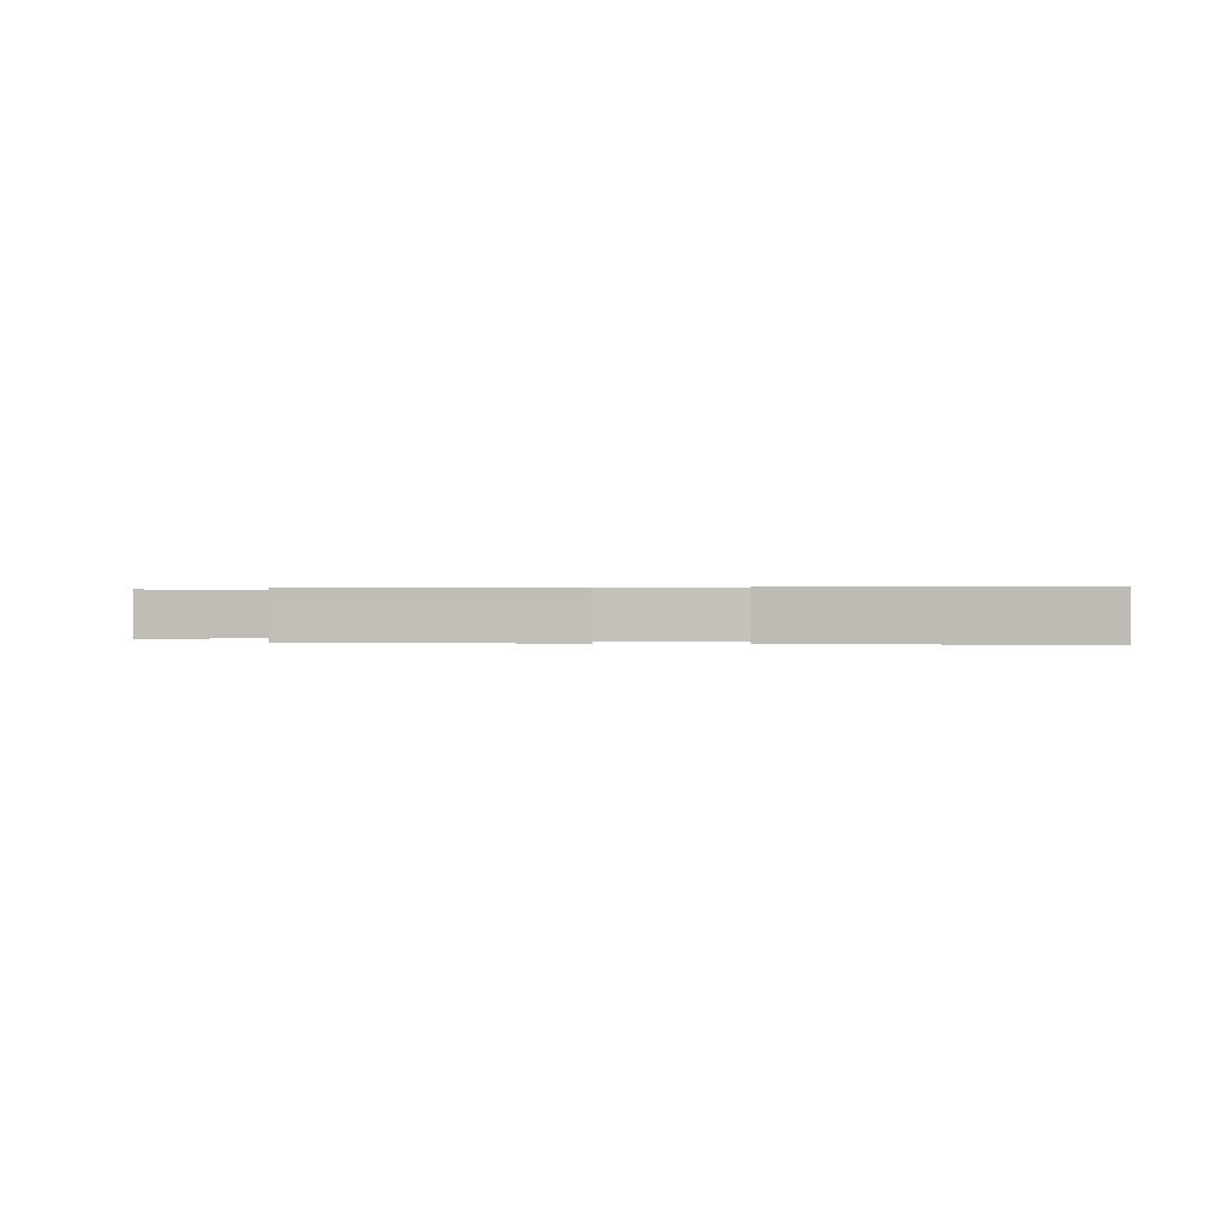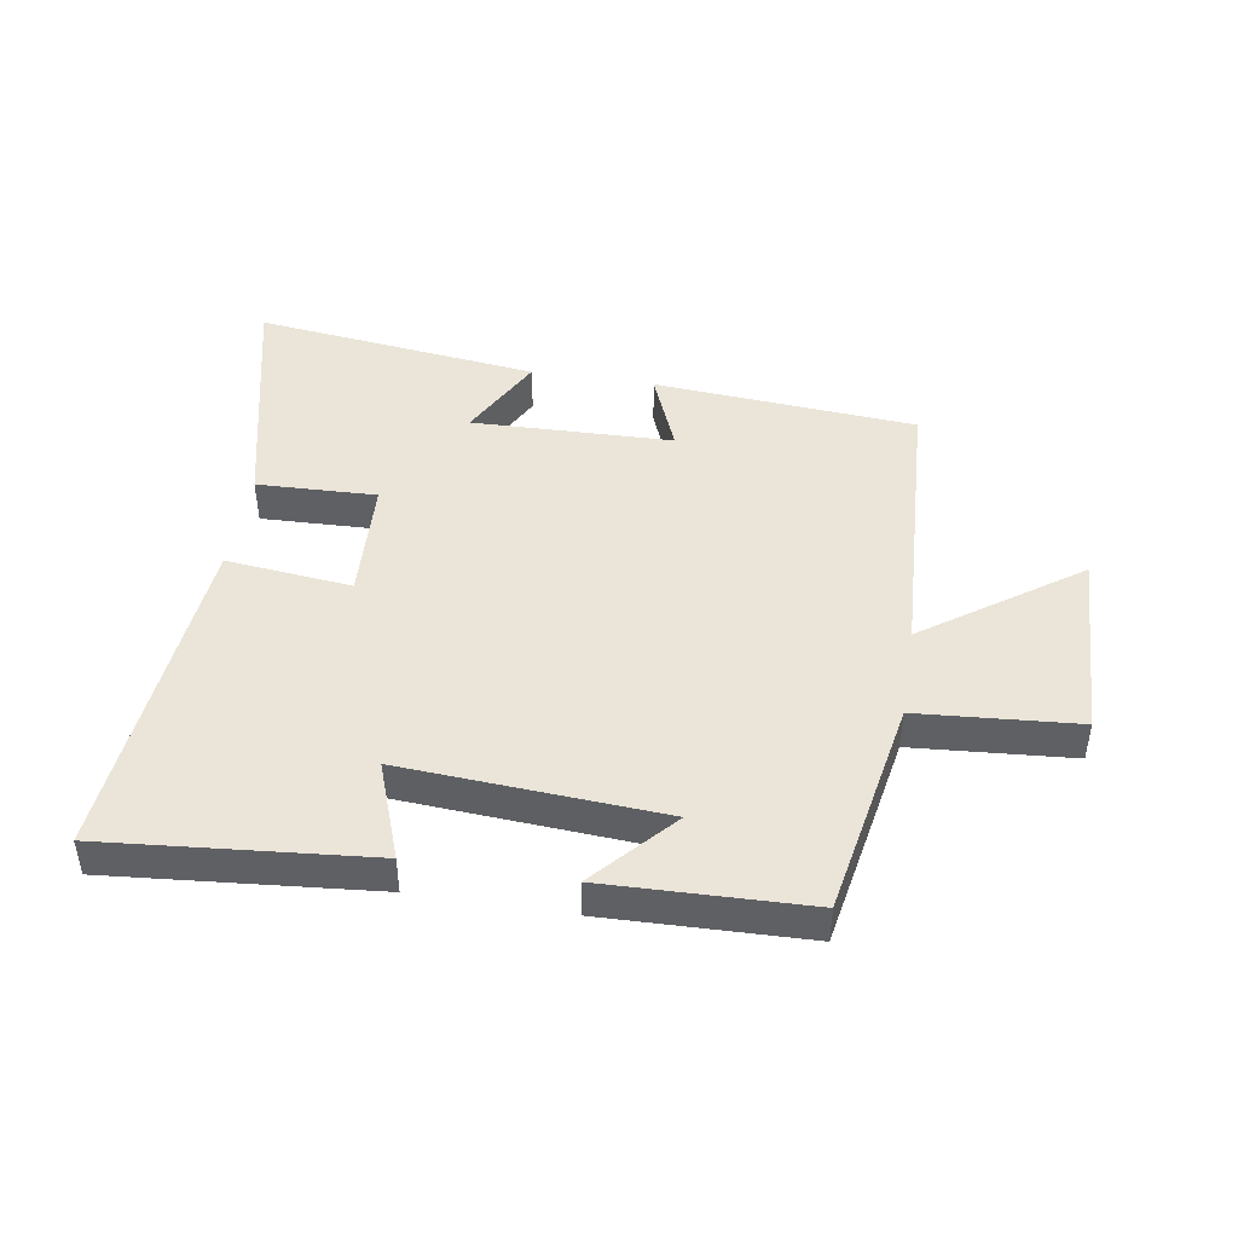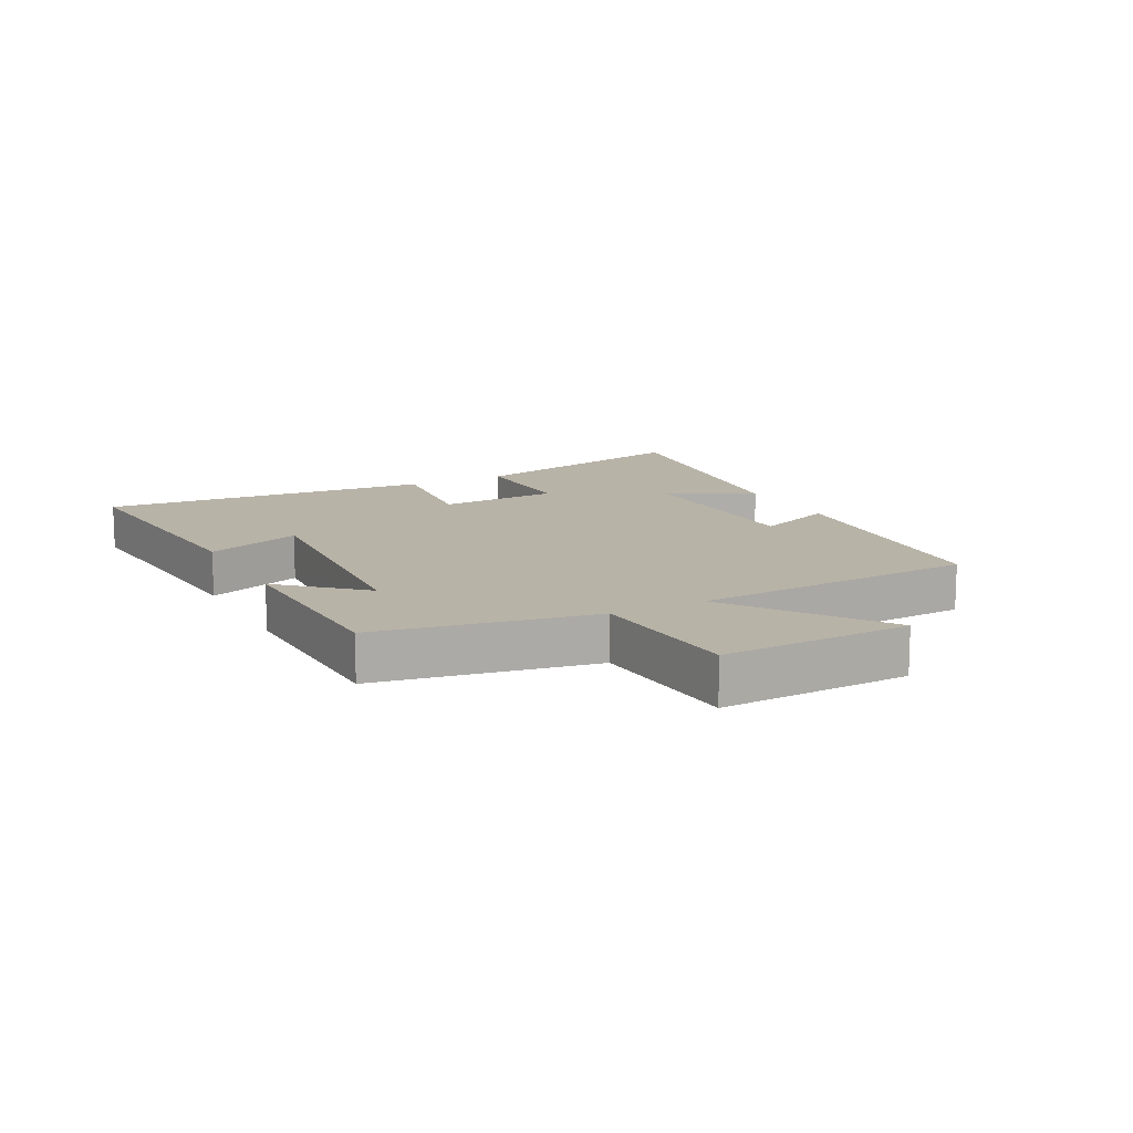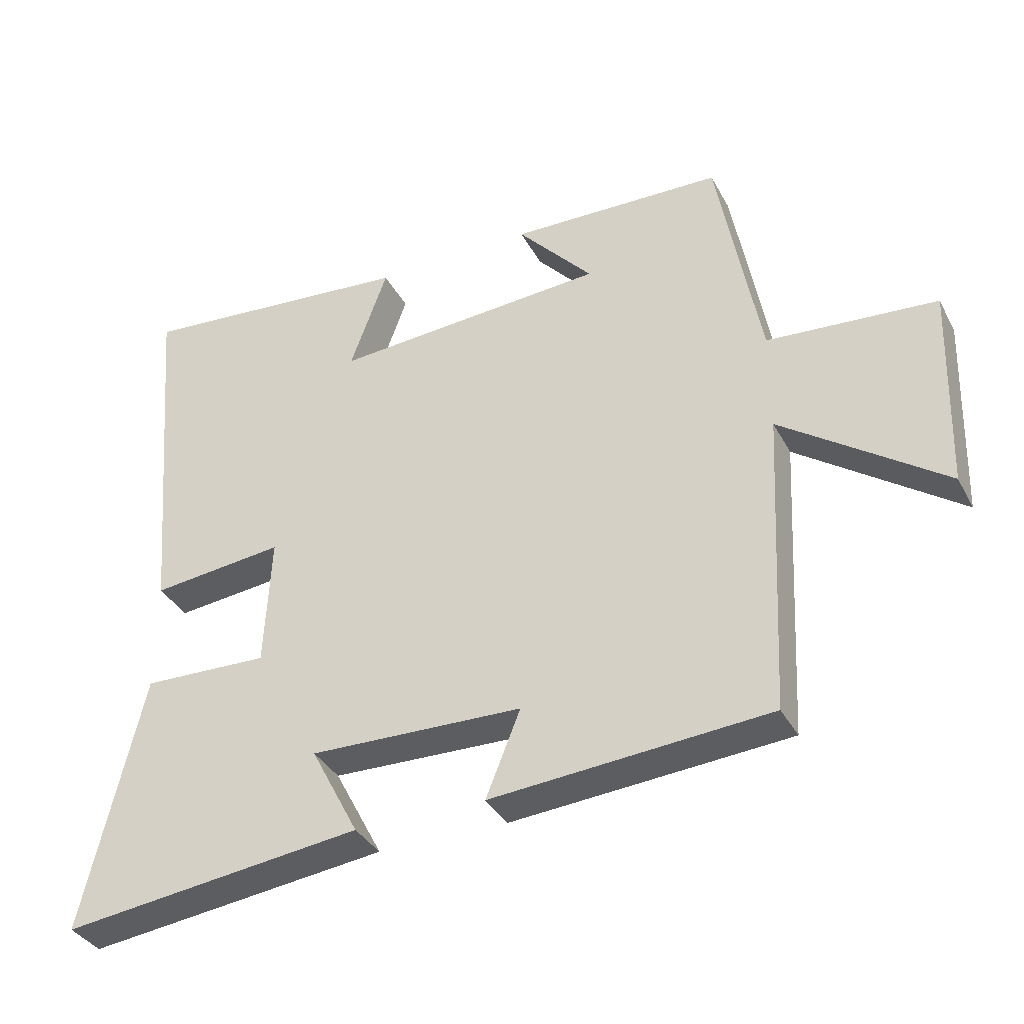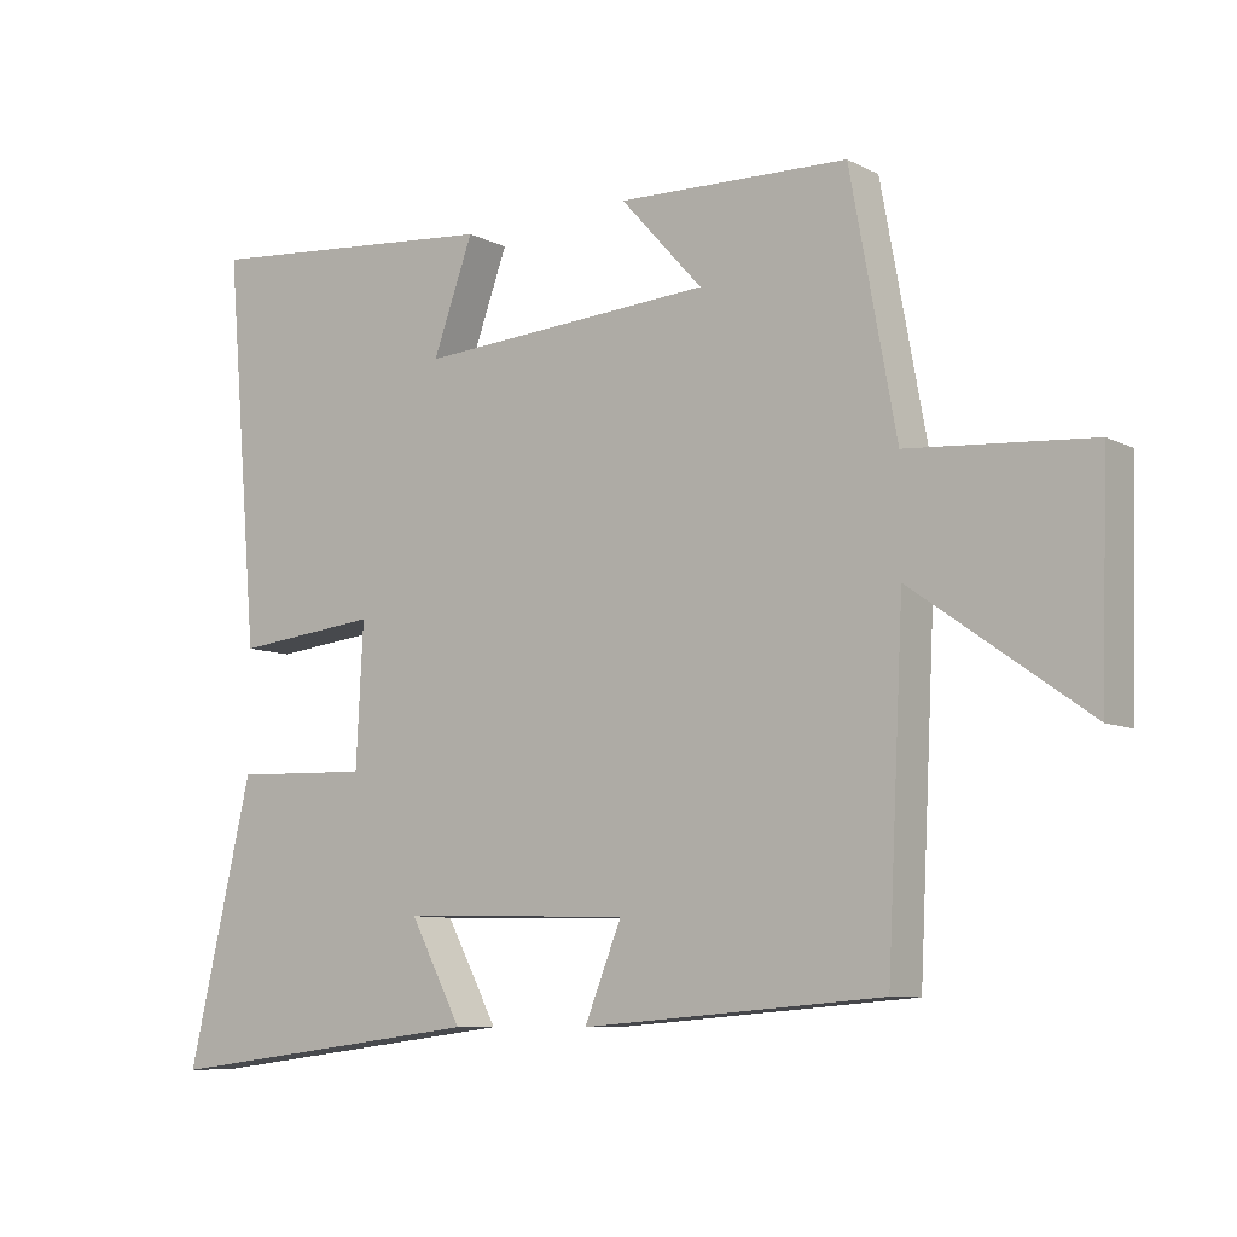
<metadata>
{"format":"obj","ext":"obj","renderer":"f3d","projection":"perspective","resolution":1024,"background":"white","views":[{"elev":0.2,"azim":-174.2,"up":"+Y"},{"elev":45.1,"azim":9.1,"up":"+Y"},{"elev":12.9,"azim":62.4,"up":"+Y"},{"elev":-36.0,"azim":25.1,"up":"+Z"},{"elev":-8.4,"azim":36.5,"up":"+Z"}]}
</metadata>
<code>
v 0.477 0.07 -0.467
v 0.059 0.07 -0.5
v 0.111 0.07 -0.371
v -0.209 0.07 -0.363
v -0.137 0.07 -0.5
v -0.59 0.07 -0.556
v -0.5 0.07 -0.171
v -0.31 0.07 -0.177
v -0.3 0.07 0.019
v -0.5 0.07 -0.003
v -0.546 0.07 0.537
v -0.127 0.07 0.5
v -0.183 0.07 0.345
v 0.229 0.07 0.373
v 0.115 0.07 0.5
v 0.436 0.07 0.491
v 0.5 0.07 0.142
v 0.754 0.07 0.123
v 0.744 0.07 -0.183
v 0.5 0.07 -0.01
v 0.477 0 -0.467
v 0.059 0 -0.5
v 0.111 0 -0.371
v -0.209 0 -0.363
v -0.137 0 -0.5
v -0.59 0 -0.556
v -0.5 0 -0.171
v -0.31 0 -0.177
v -0.3 0 0.019
v -0.5 0 -0.003
v -0.546 0 0.537
v -0.127 0 0.5
v -0.183 0 0.345
v 0.229 0 0.373
v 0.115 0 0.5
v 0.436 0 0.491
v 0.5 0 0.142
v 0.754 0 0.123
v 0.744 0 -0.183
v 0.5 0 -0.01
f 17 18 19 20
f 14 15 16 17
f 13 14 17 20
f 10 11 12 13
f 9 10 13
f 8 9 13 20
f 5 6 7 8
f 4 5 8
f 3 4 8 20
f 1 2 3 20
f 40 39 38 37
f 37 36 35 34
f 40 37 34 33
f 33 32 31 30
f 33 30 29
f 40 33 29 28
f 28 27 26 25
f 28 25 24
f 40 28 24 23
f 40 23 22 21
f 1 21 22 2
f 2 22 23 3
f 3 23 24 4
f 4 24 25 5
f 5 25 26 6
f 6 26 27 7
f 7 27 28 8
f 8 28 29 9
f 9 29 30 10
f 10 30 31 11
f 11 31 32 12
f 12 32 33 13
f 13 33 34 14
f 14 34 35 15
f 15 35 36 16
f 16 36 37 17
f 17 37 38 18
f 18 38 39 19
f 19 39 40 20
f 20 40 21 1

</code>
